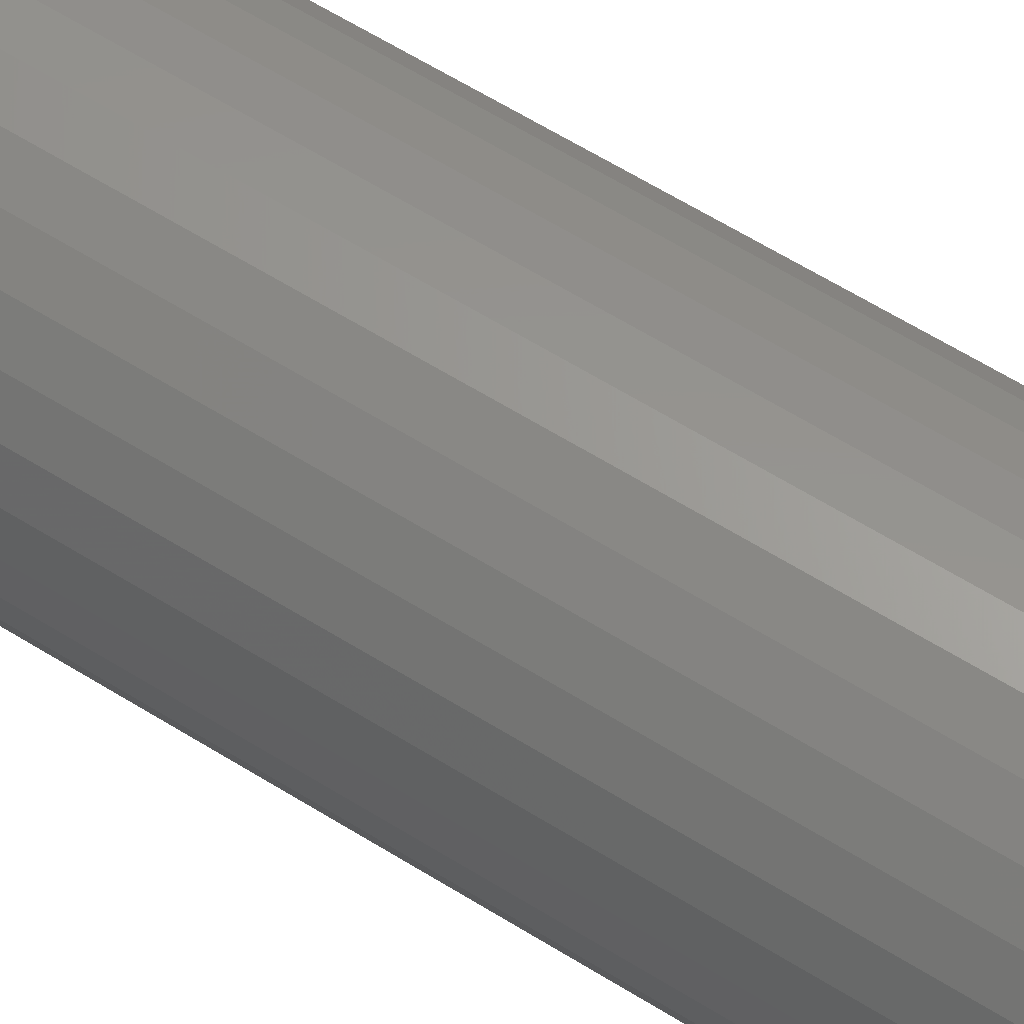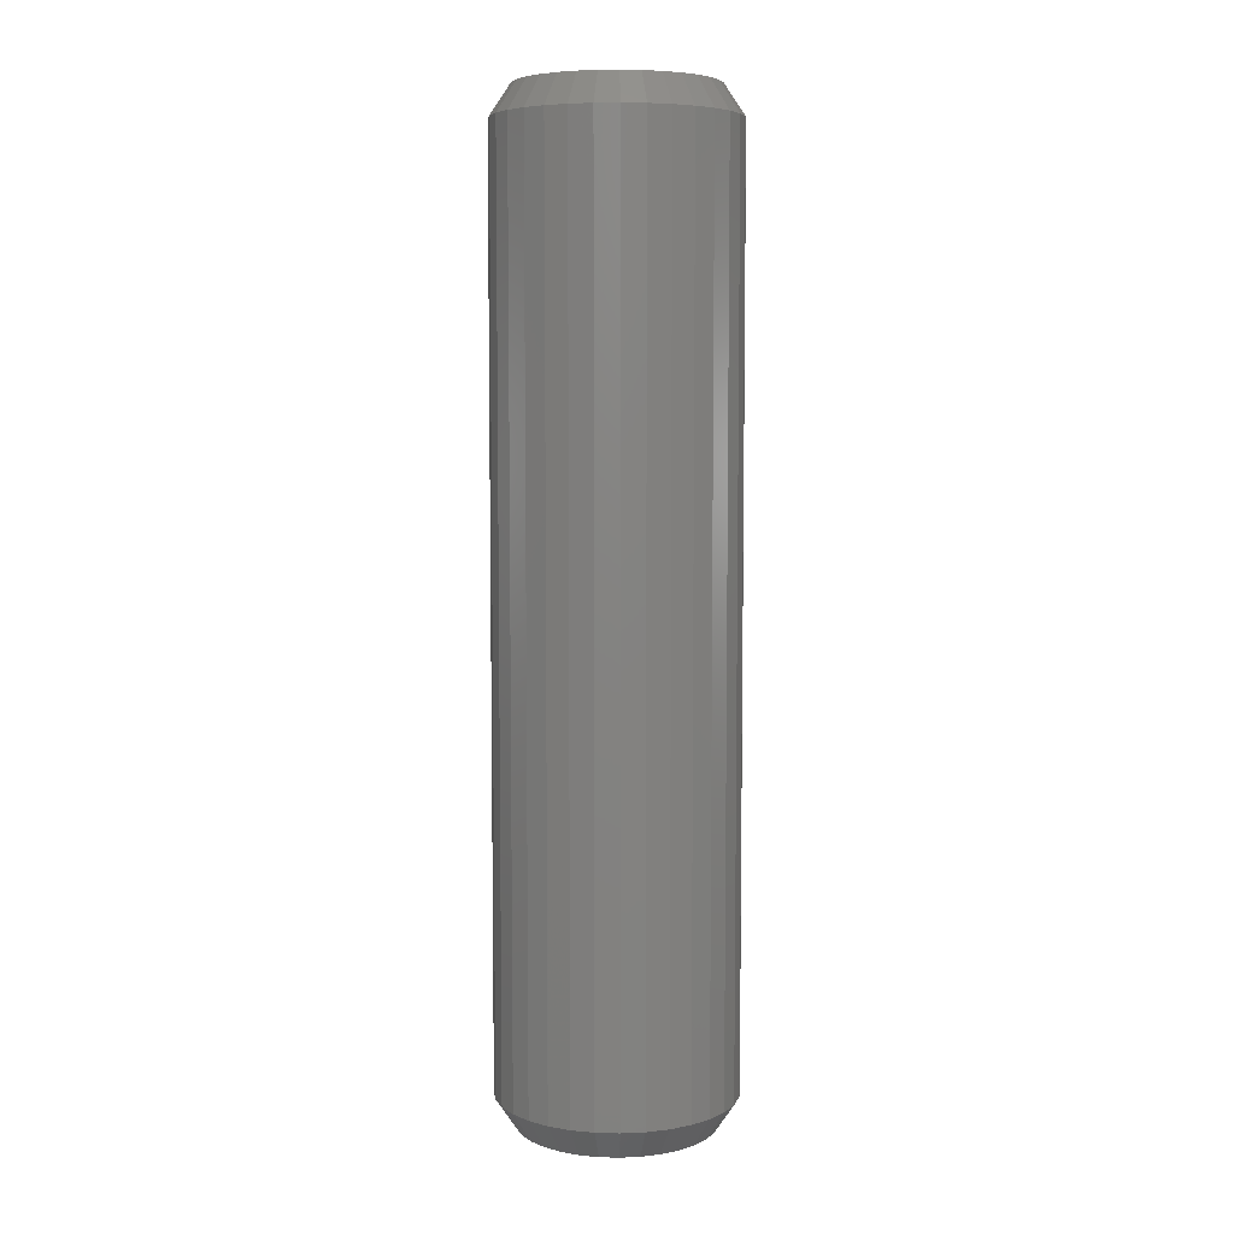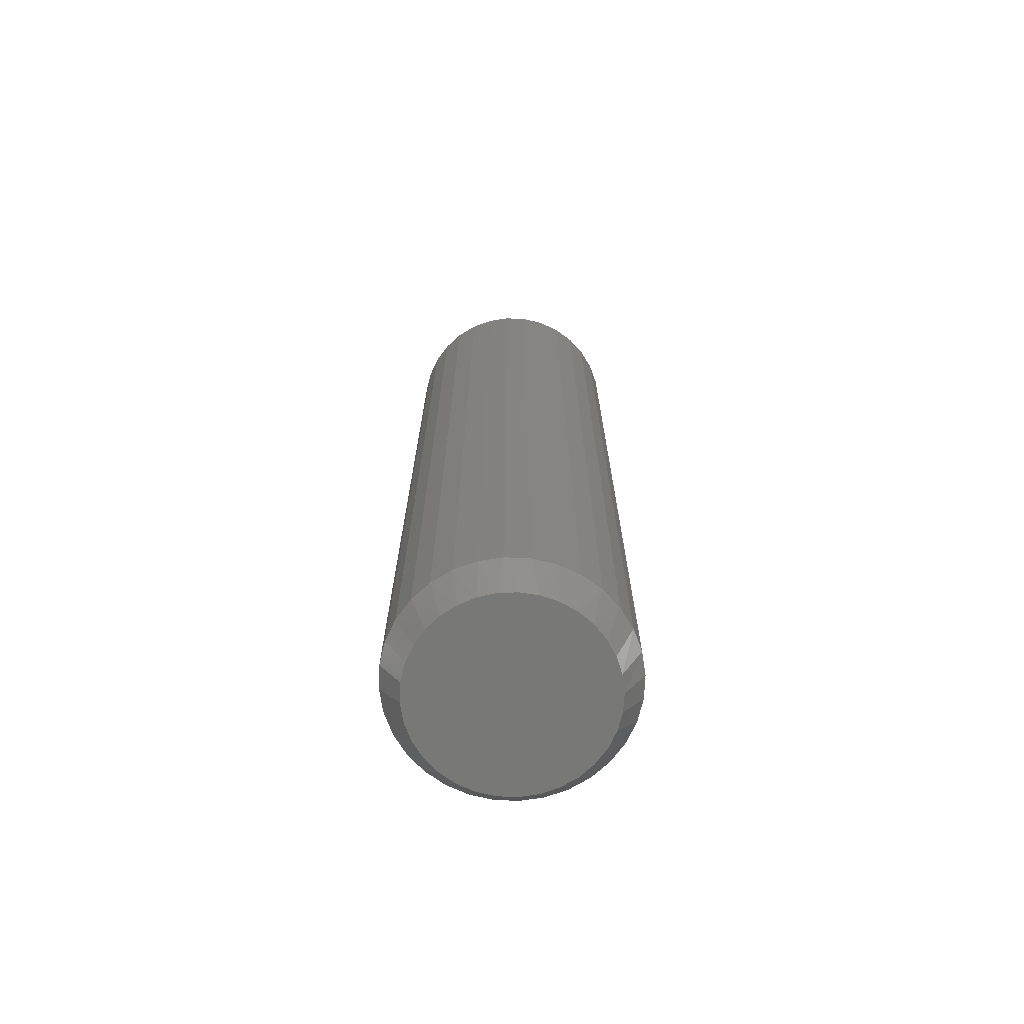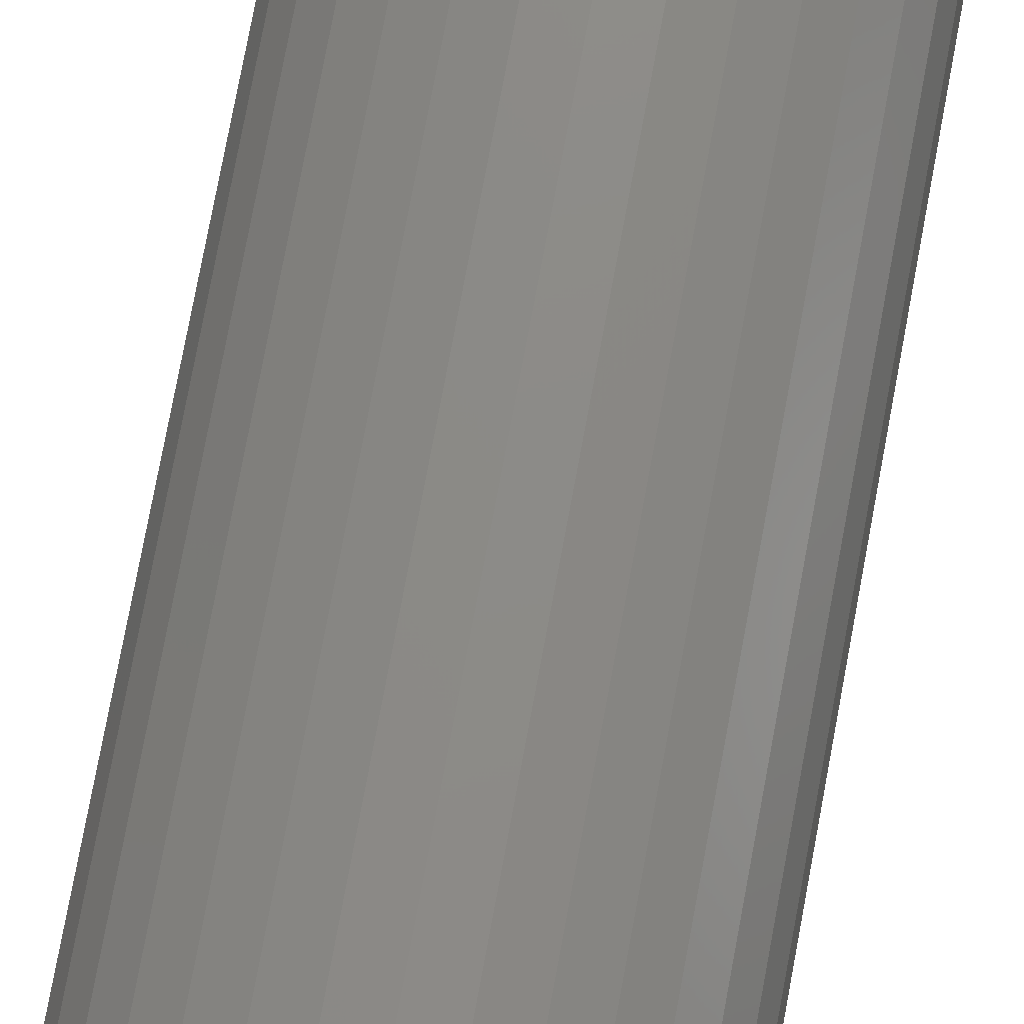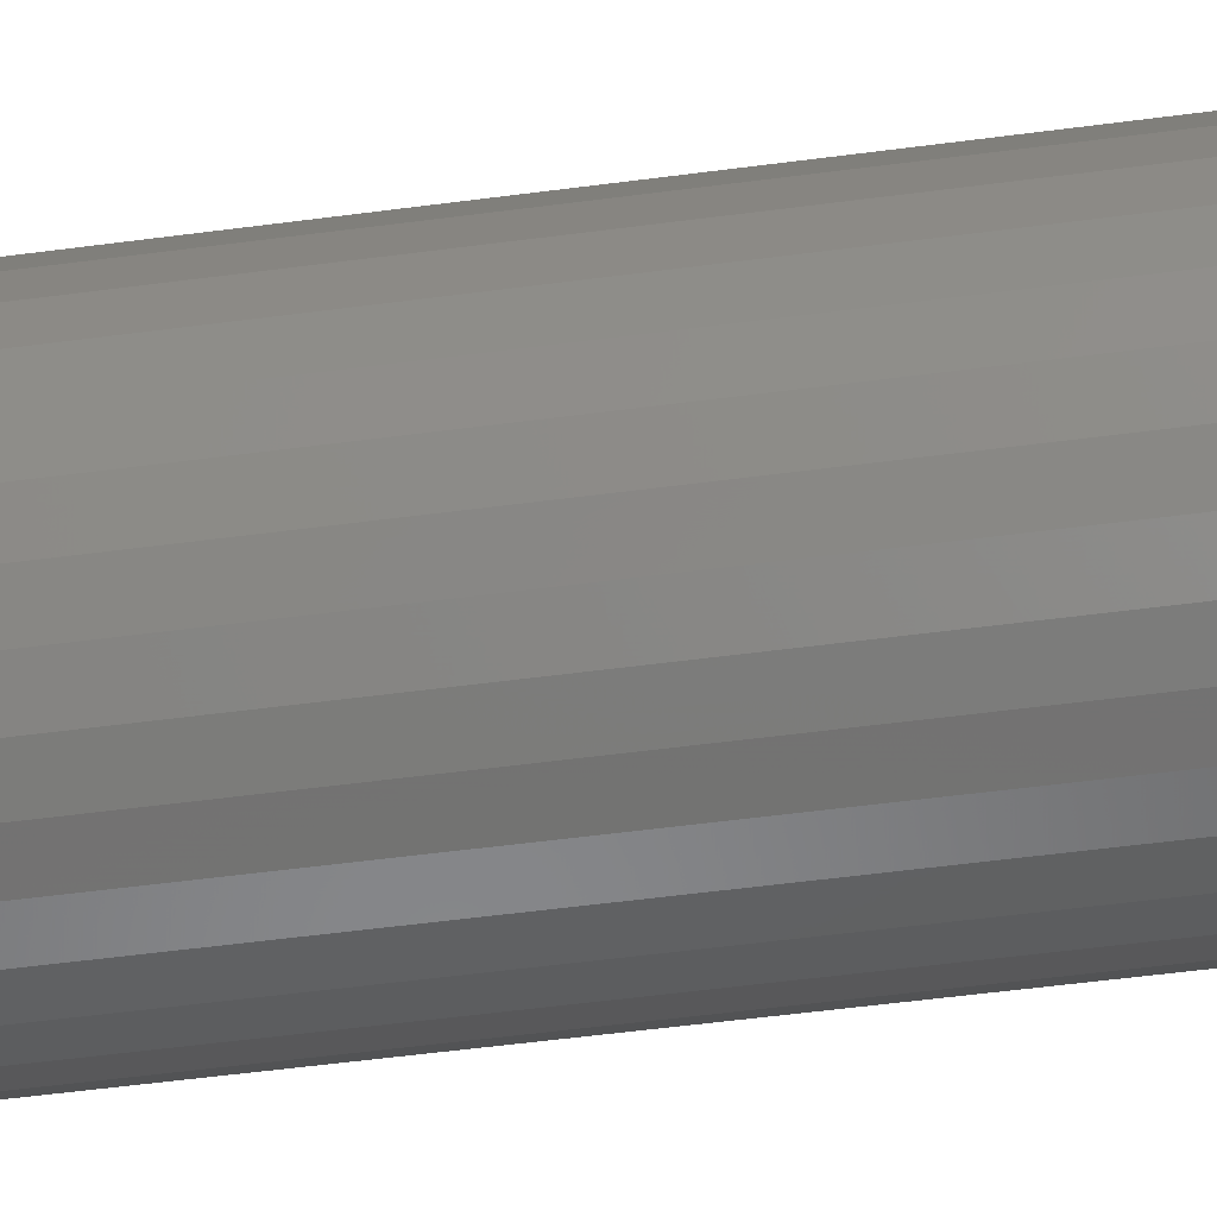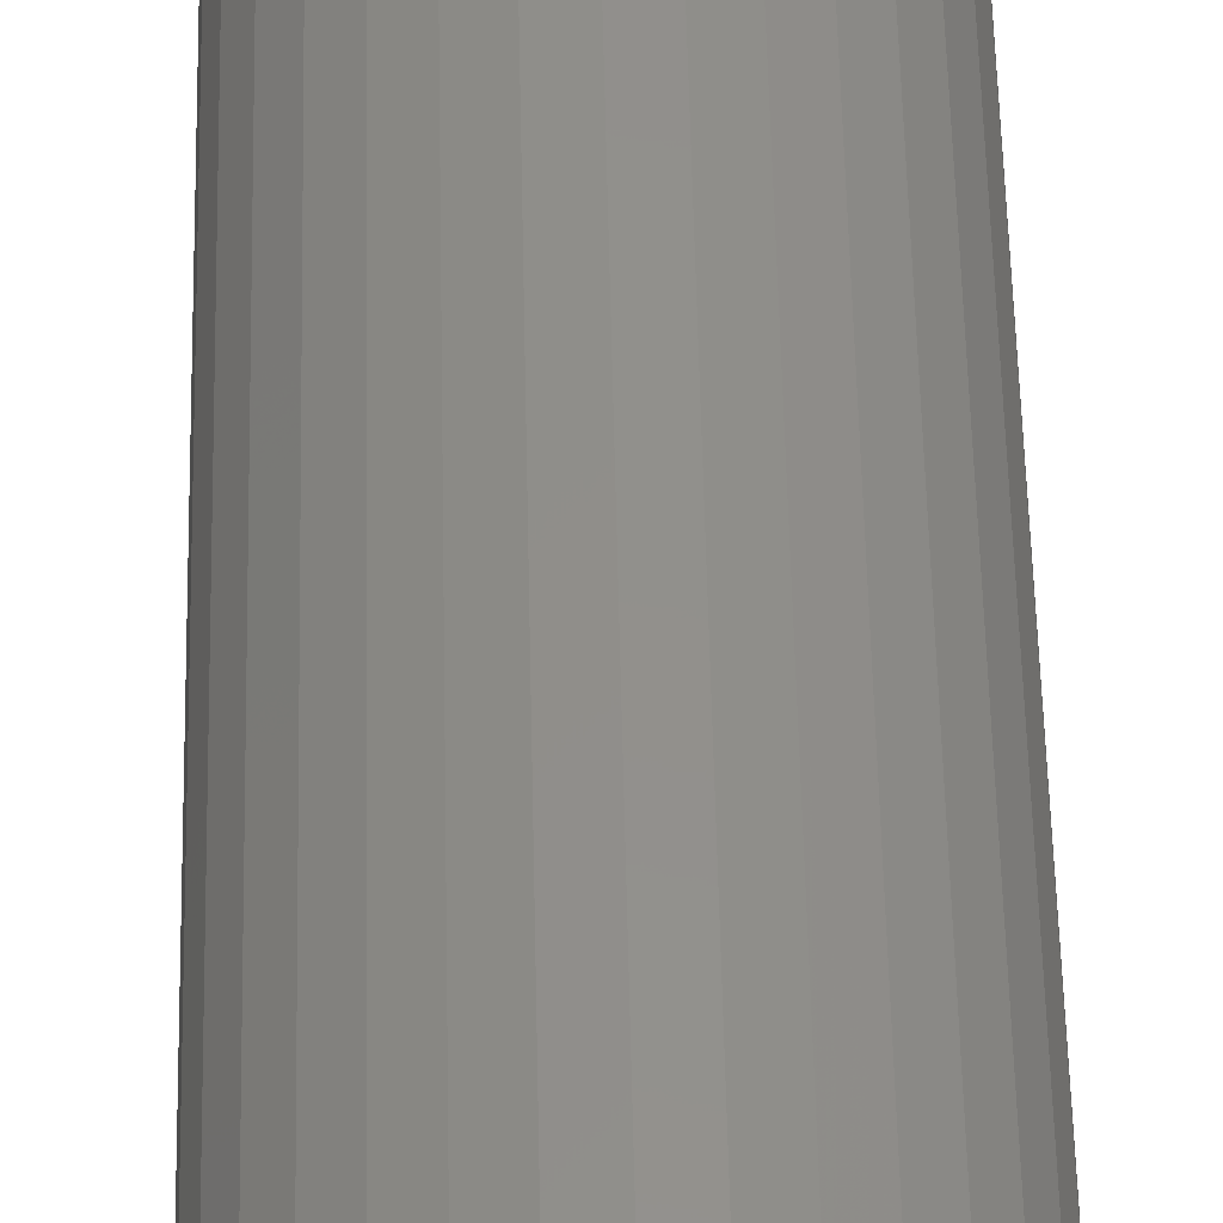
<metadata>
{"format":"stl","ext":"stl","renderer":"f3d","projection":"perspective","resolution":1024,"background":"white","views":[{"elev":61.1,"azim":122.6,"up":"+Z"},{"elev":6.4,"azim":156.1,"up":"+Y"},{"elev":-70.8,"azim":-19.3,"up":"+Y"},{"elev":75.5,"azim":-169.5,"up":"+Z"},{"elev":-48.2,"azim":98.7,"up":"+Z"},{"elev":52.2,"azim":178.8,"up":"+Z"}]}
</metadata>
<code>
# stl→obj: 130 verts, 256 faces
v 0.1835 0.7031 -6.671e-17
v 0.1835 -0.7031 -6.671e-17
v 0.18 0.7031 -0.03542
v 0.18 -0.7031 -0.03542
v 0.1696 0.7031 -0.06949
v 0.1696 -0.7031 -0.06949
v 0.1529 0.7031 -0.1009
v 0.1529 -0.7031 -0.1009
v 0.1303 0.7031 -0.1284
v 0.1303 -0.7031 -0.1284
v 0.1028 0.7031 -0.151
v 0.1028 -0.7031 -0.151
v 0.07138 0.7031 -0.1678
v 0.07138 -0.7031 -0.1678
v 0.03732 0.7031 -0.1781
v 0.03732 -0.7031 -0.1781
v 0.001891 0.7031 -0.1816
v 0.001891 -0.7031 -0.1816
v -0.03353 0.7031 -0.1781
v -0.03353 -0.7031 -0.1781
v -0.0676 0.7031 -0.1678
v -0.0676 -0.7031 -0.1678
v -0.09899 0.7031 -0.151
v -0.09899 -0.7031 -0.151
v -0.1265 0.7031 -0.1284
v -0.1265 -0.7031 -0.1284
v -0.1491 0.7031 -0.1009
v -0.1491 -0.7031 -0.1009
v -0.1659 0.7031 -0.06949
v -0.1659 -0.7031 -0.06949
v -0.1762 0.7031 -0.03542
v -0.1762 -0.7031 -0.03542
v -0.1797 0.7031 2.224e-17
v -0.1797 -0.7031 2.224e-17
v -0.1762 0.7031 0.03542
v -0.1762 -0.7031 0.03542
v -0.1659 0.7031 0.06949
v -0.1659 -0.7031 0.06949
v -0.1491 0.7031 0.1009
v -0.1491 -0.7031 0.1009
v -0.1265 0.7031 0.1284
v -0.1265 -0.7031 0.1284
v -0.09899 0.7031 0.151
v -0.09899 -0.7031 0.151
v -0.0676 0.7031 0.1678
v -0.0676 -0.7031 0.1678
v -0.03353 0.7031 0.1781
v -0.03353 -0.7031 0.1781
v 0.001891 0.7031 0.1816
v 0.001891 -0.7031 0.1816
v 0.03732 0.7031 0.1781
v 0.03732 -0.7031 0.1781
v 0.07138 0.7031 0.1678
v 0.07138 -0.7031 0.1678
v 0.1028 0.7031 0.151
v 0.1028 -0.7031 0.151
v 0.1303 0.7031 0.1284
v 0.1303 -0.7031 0.1284
v 0.1529 0.7031 0.1009
v 0.1529 -0.7031 0.1009
v 0.1696 0.7031 0.06949
v 0.1696 -0.7031 0.06949
v 0.18 0.7031 0.03542
v 0.18 -0.7031 0.03542
v -0.03925 0.75 0.1446
v -0.01198 0.75 0.1497
v 0.01576 0.75 0.1497
v 0.04303 0.75 0.1446
v -0.06512 0.75 0.1346
v 0.0689 0.75 0.1346
v 0.03122 0.75 -0.1474
v -0.02744 0.75 -0.1474
v 0.05942 0.75 -0.1389
v 0.001891 0.75 -0.1503
v -0.05564 0.75 -0.1389
v -0.08163 0.75 -0.125
v 0.08541 0.75 -0.125
v -0.1044 0.75 -0.1063
v 0.1082 0.75 -0.1063
v -0.1231 0.75 -0.08352
v 0.1269 0.75 -0.08352
v -0.137 0.75 -0.05753
v 0.1408 0.75 -0.05753
v -0.1455 0.75 -0.02933
v 0.1493 0.75 -0.02933
v -0.1484 0.75 -3.051e-07
v 0.1522 0.75 -1.007e-16
v -0.1459 0.75 0.02762
v 0.1497 0.75 0.02762
v -0.1383 0.75 0.0543
v 0.1421 0.75 0.05431
v -0.1259 0.75 0.07914
v 0.1297 0.75 0.07914
v -0.1092 0.75 0.1013
v 0.113 0.75 0.1013
v -0.0887 0.75 0.12
v 0.09248 0.75 0.12
v 0.01576 -0.75 0.1497
v -0.01198 -0.75 0.1497
v -0.03925 -0.75 0.1446
v 0.04303 -0.75 0.1446
v -0.06512 -0.75 0.1346
v 0.0689 -0.75 0.1346
v 0.05942 -0.75 -0.1389
v -0.02744 -0.75 -0.1474
v 0.03122 -0.75 -0.1474
v 0.001891 -0.75 -0.1503
v 0.09248 -0.75 0.12
v -0.0887 -0.75 0.12
v 0.113 -0.75 0.1013
v -0.1092 -0.75 0.1013
v 0.1297 -0.75 0.07914
v -0.1259 -0.75 0.07914
v 0.1421 -0.75 0.05431
v -0.1383 -0.75 0.0543
v 0.1497 -0.75 0.02762
v -0.1459 -0.75 0.02762
v 0.1522 -0.75 -7.846e-17
v -0.1484 -0.75 -3.051e-07
v 0.1493 -0.75 -0.02933
v -0.1455 -0.75 -0.02933
v 0.1408 -0.75 -0.05753
v -0.137 -0.75 -0.05753
v 0.1269 -0.75 -0.08352
v -0.1231 -0.75 -0.08352
v 0.1082 -0.75 -0.1063
v -0.1044 -0.75 -0.1063
v 0.08541 -0.75 -0.125
v -0.08163 -0.75 -0.125
v -0.05564 -0.75 -0.1389
f 1 2 3
f 3 2 4
f 3 4 5
f 5 4 6
f 5 6 7
f 7 6 8
f 7 8 9
f 9 8 10
f 9 10 11
f 11 10 12
f 11 12 13
f 13 12 14
f 13 14 15
f 15 14 16
f 15 16 17
f 17 16 18
f 17 18 19
f 19 18 20
f 19 20 21
f 21 20 22
f 21 22 23
f 23 22 24
f 23 24 25
f 25 24 26
f 25 26 27
f 27 26 28
f 27 28 29
f 29 28 30
f 29 30 31
f 31 30 32
f 31 32 33
f 33 32 34
f 33 34 35
f 35 34 36
f 35 36 37
f 37 36 38
f 37 38 39
f 39 38 40
f 39 40 41
f 41 40 42
f 41 42 43
f 43 42 44
f 43 44 45
f 45 44 46
f 45 46 47
f 47 46 48
f 47 48 49
f 49 48 50
f 49 50 51
f 51 50 52
f 51 52 53
f 53 52 54
f 53 54 55
f 55 54 56
f 55 56 57
f 57 56 58
f 57 58 59
f 59 58 60
f 59 60 61
f 61 60 62
f 61 62 63
f 63 62 64
f 63 64 1
f 1 64 2
f 65 66 67
f 68 65 67
f 69 65 68
f 70 69 68
f 71 72 73
f 74 72 71
f 72 75 73
f 73 75 76
f 73 76 77
f 77 76 78
f 77 78 79
f 79 78 80
f 79 80 81
f 81 80 82
f 81 82 83
f 83 82 84
f 83 84 85
f 85 84 86
f 85 86 87
f 87 86 88
f 87 88 89
f 89 88 90
f 89 90 91
f 91 90 92
f 91 92 93
f 93 92 94
f 93 94 95
f 95 94 96
f 95 96 97
f 97 96 69
f 97 69 70
f 71 15 74
f 74 15 17
f 74 17 72
f 72 17 19
f 72 19 75
f 75 19 21
f 75 21 76
f 76 21 23
f 76 23 78
f 78 23 25
f 78 25 80
f 80 25 27
f 80 27 82
f 82 27 29
f 82 29 84
f 84 29 31
f 84 31 86
f 86 31 33
f 15 71 13
f 13 71 73
f 13 73 11
f 11 73 77
f 11 77 9
f 9 77 79
f 9 79 7
f 7 79 81
f 7 81 5
f 5 81 83
f 5 83 3
f 3 83 85
f 3 85 1
f 1 85 87
f 97 55 57
f 53 70 68
f 53 55 70
f 70 55 97
f 67 49 51
f 67 51 68
f 51 53 68
f 66 47 49
f 66 49 67
f 65 45 47
f 65 47 66
f 69 43 45
f 69 45 65
f 41 43 96
f 96 43 69
f 1 87 63
f 63 87 89
f 63 89 61
f 61 89 91
f 61 91 59
f 59 91 93
f 59 93 57
f 57 93 95
f 57 95 97
f 86 33 88
f 88 33 35
f 88 35 90
f 90 35 37
f 90 37 92
f 92 37 39
f 92 39 94
f 94 39 41
f 94 41 96
f 98 99 100
f 98 100 101
f 101 100 102
f 101 102 103
f 104 105 106
f 106 105 107
f 103 102 108
f 108 102 109
f 108 109 110
f 110 109 111
f 110 111 112
f 112 111 113
f 112 113 114
f 114 113 115
f 114 115 116
f 116 115 117
f 116 117 118
f 118 117 119
f 118 119 120
f 120 119 121
f 120 121 122
f 122 121 123
f 122 123 124
f 124 123 125
f 124 125 126
f 126 125 127
f 126 127 128
f 128 127 129
f 128 129 104
f 104 129 130
f 104 130 105
f 12 104 14
f 14 104 106
f 14 106 16
f 16 106 107
f 16 107 18
f 18 107 105
f 18 105 20
f 104 12 128
f 128 12 10
f 128 10 126
f 126 10 8
f 126 8 124
f 124 8 6
f 124 6 122
f 122 6 4
f 122 4 120
f 120 4 2
f 120 2 118
f 127 24 129
f 129 24 22
f 129 22 130
f 130 22 20
f 130 20 105
f 24 127 26
f 26 127 125
f 26 125 28
f 28 125 123
f 28 123 30
f 30 123 121
f 30 121 32
f 32 121 119
f 32 119 34
f 58 56 108
f 101 103 54
f 103 56 54
f 108 56 103
f 52 50 98
f 101 52 98
f 101 54 52
f 50 48 99
f 98 50 99
f 48 46 100
f 99 48 100
f 46 44 102
f 100 46 102
f 109 44 42
f 102 44 109
f 109 42 111
f 111 42 40
f 111 40 113
f 113 40 38
f 113 38 115
f 115 38 36
f 115 36 117
f 117 36 34
f 117 34 119
f 108 110 58
f 58 110 112
f 58 112 60
f 60 112 114
f 60 114 62
f 62 114 116
f 62 116 64
f 64 116 118
f 64 118 2

</code>
